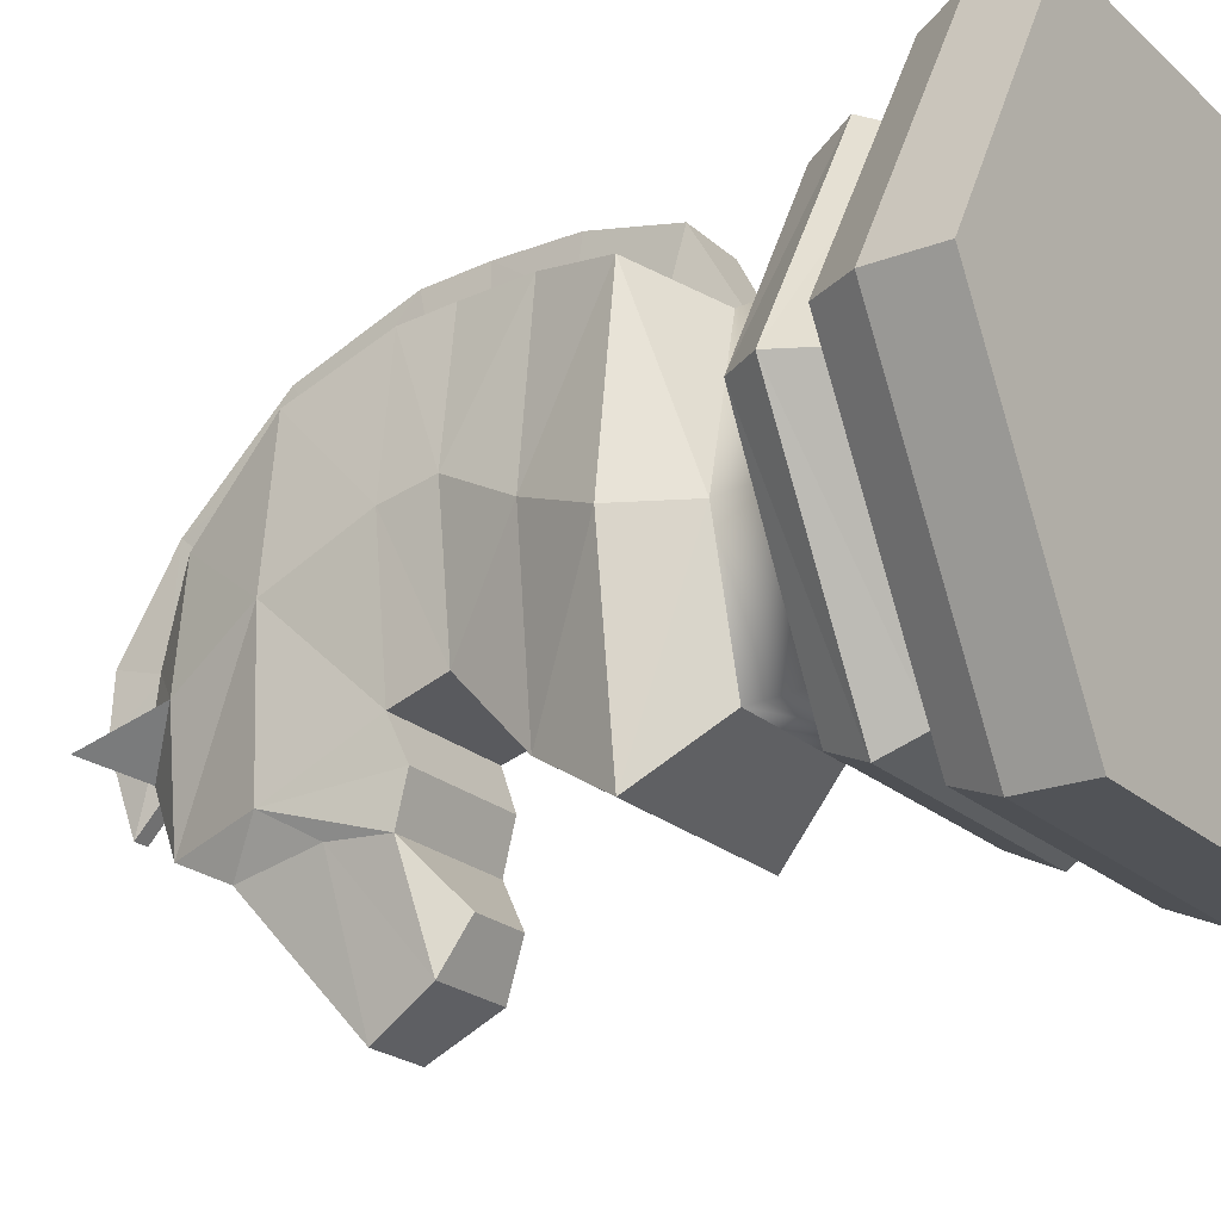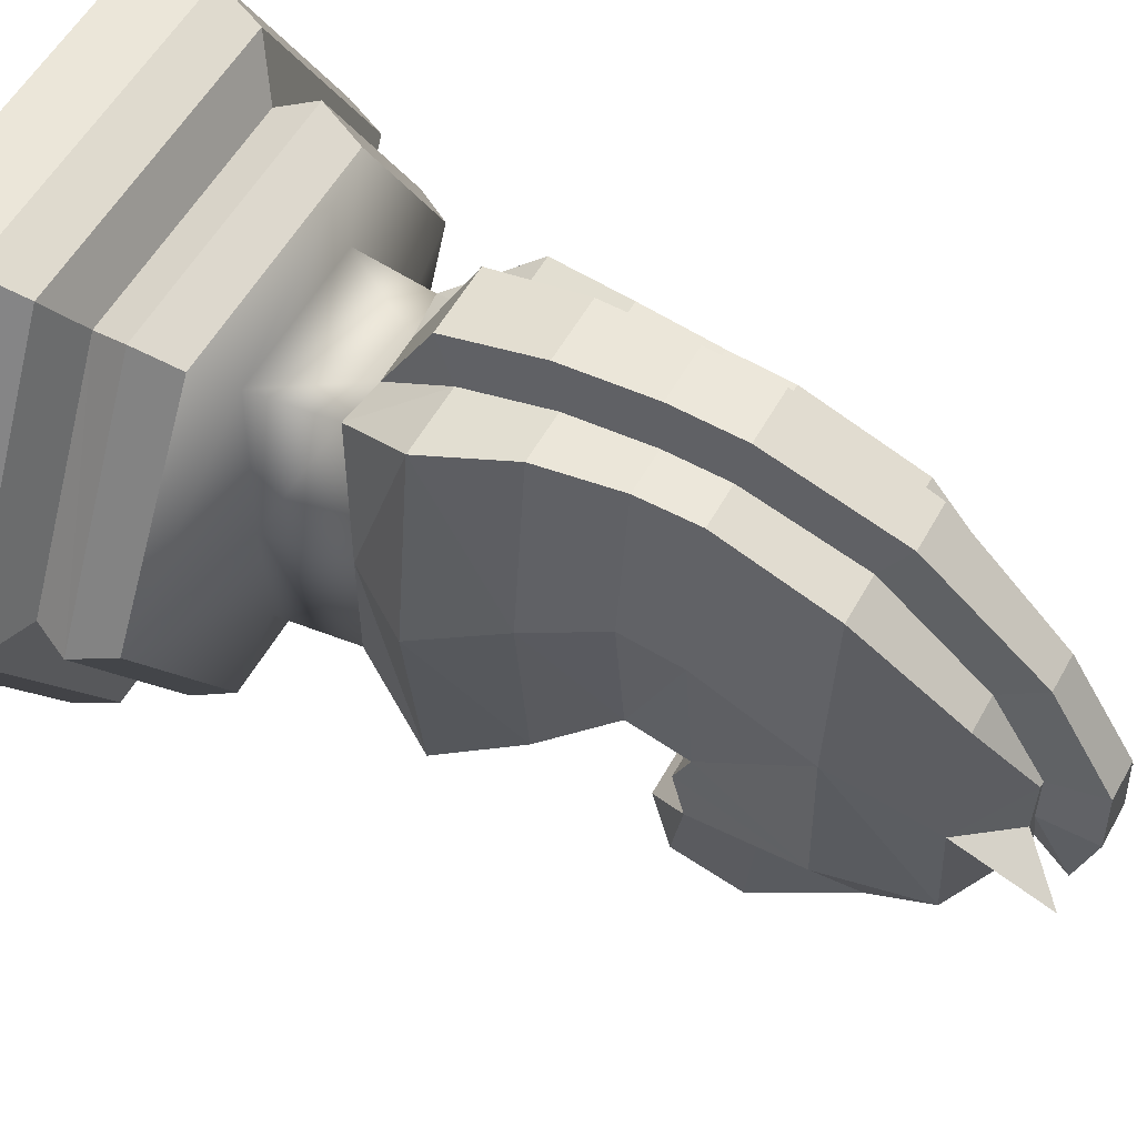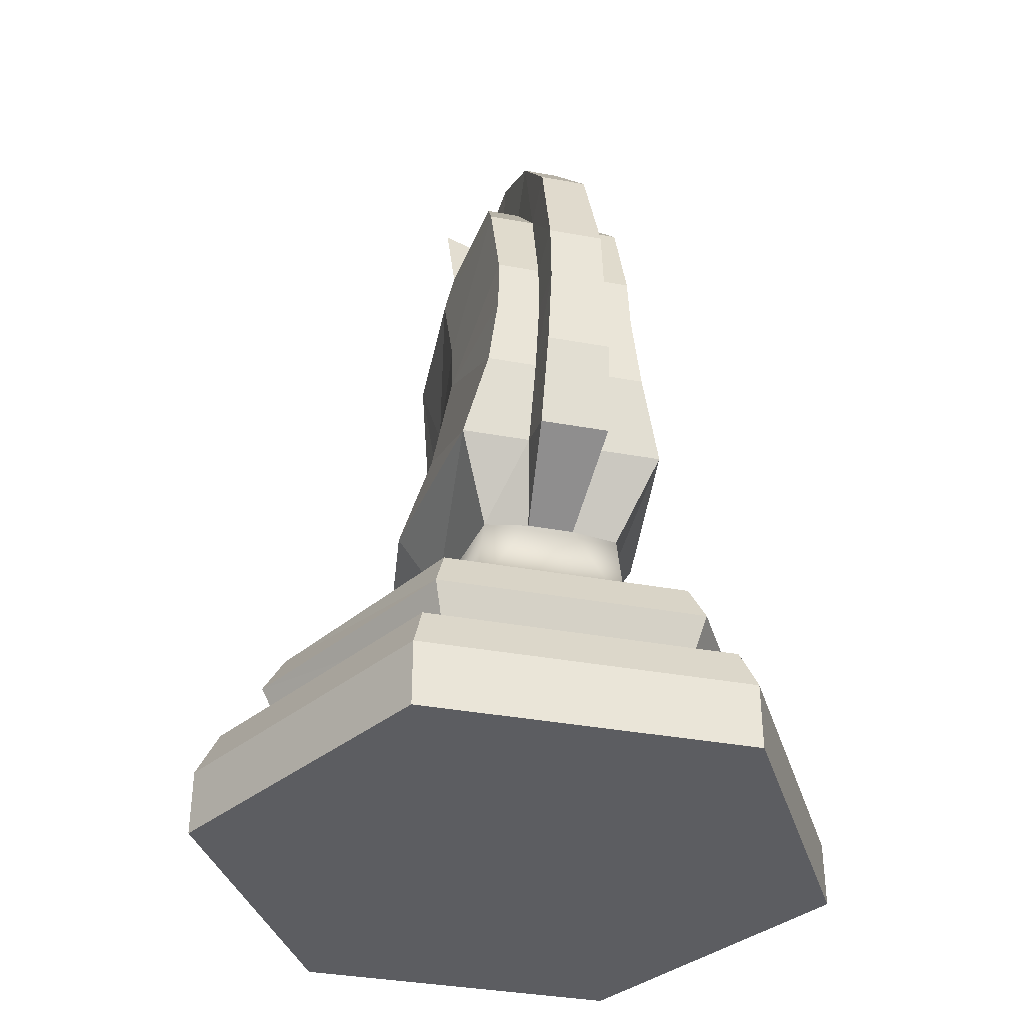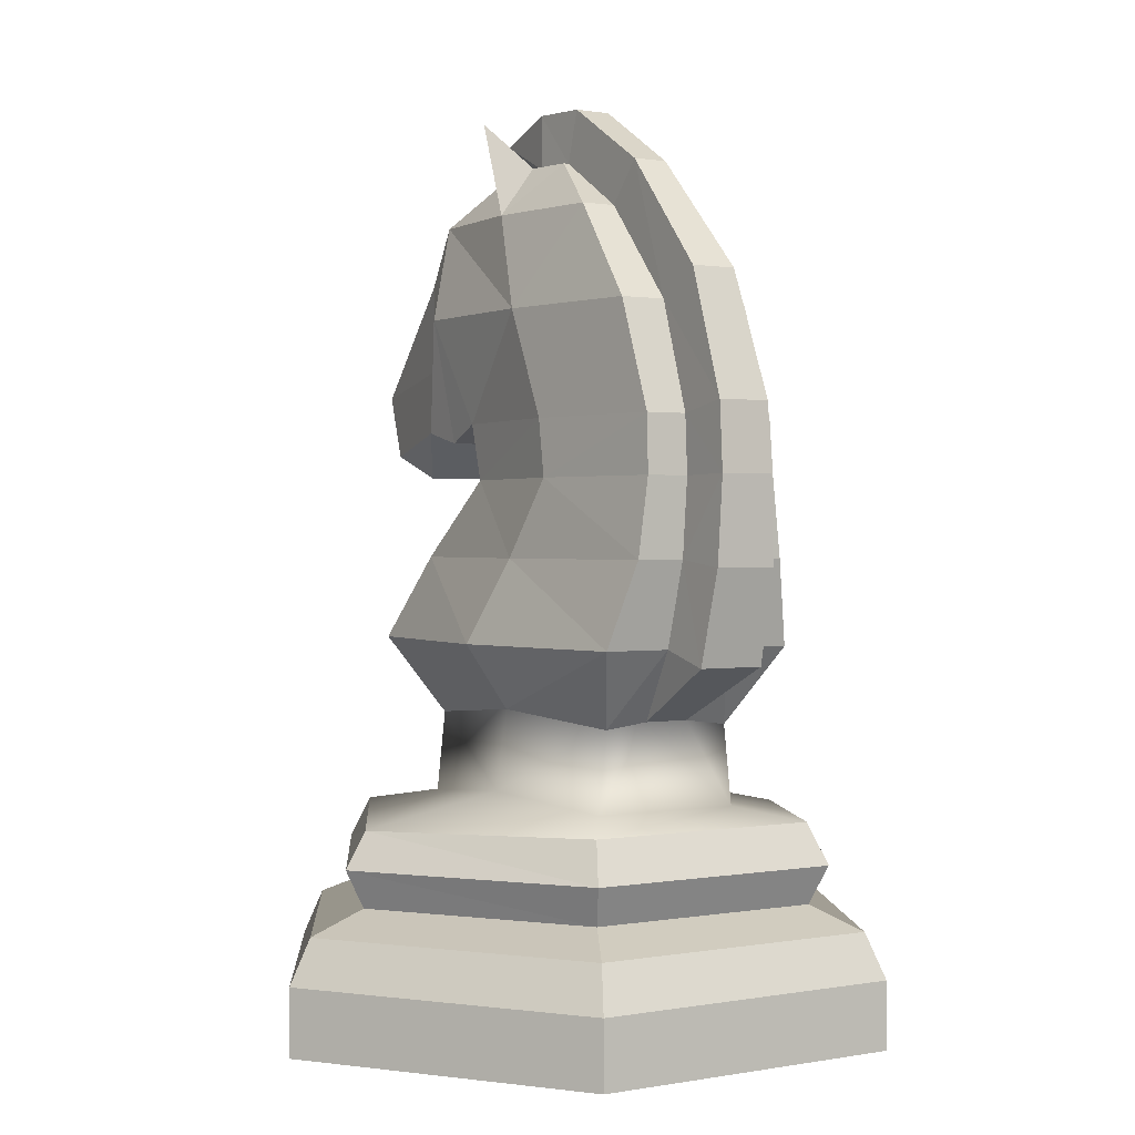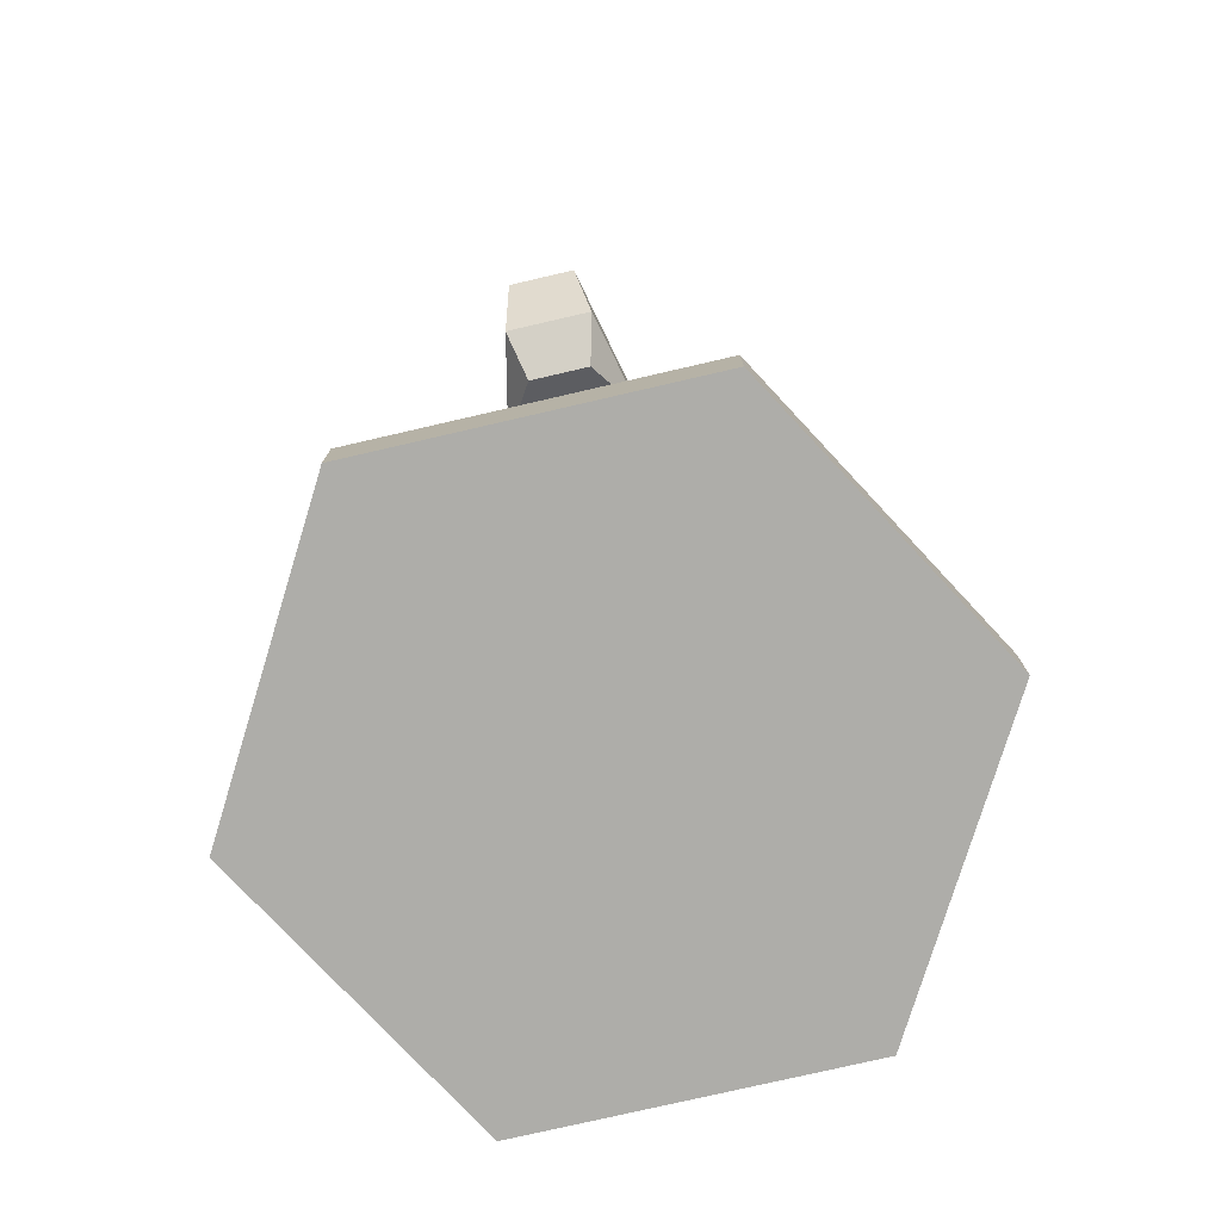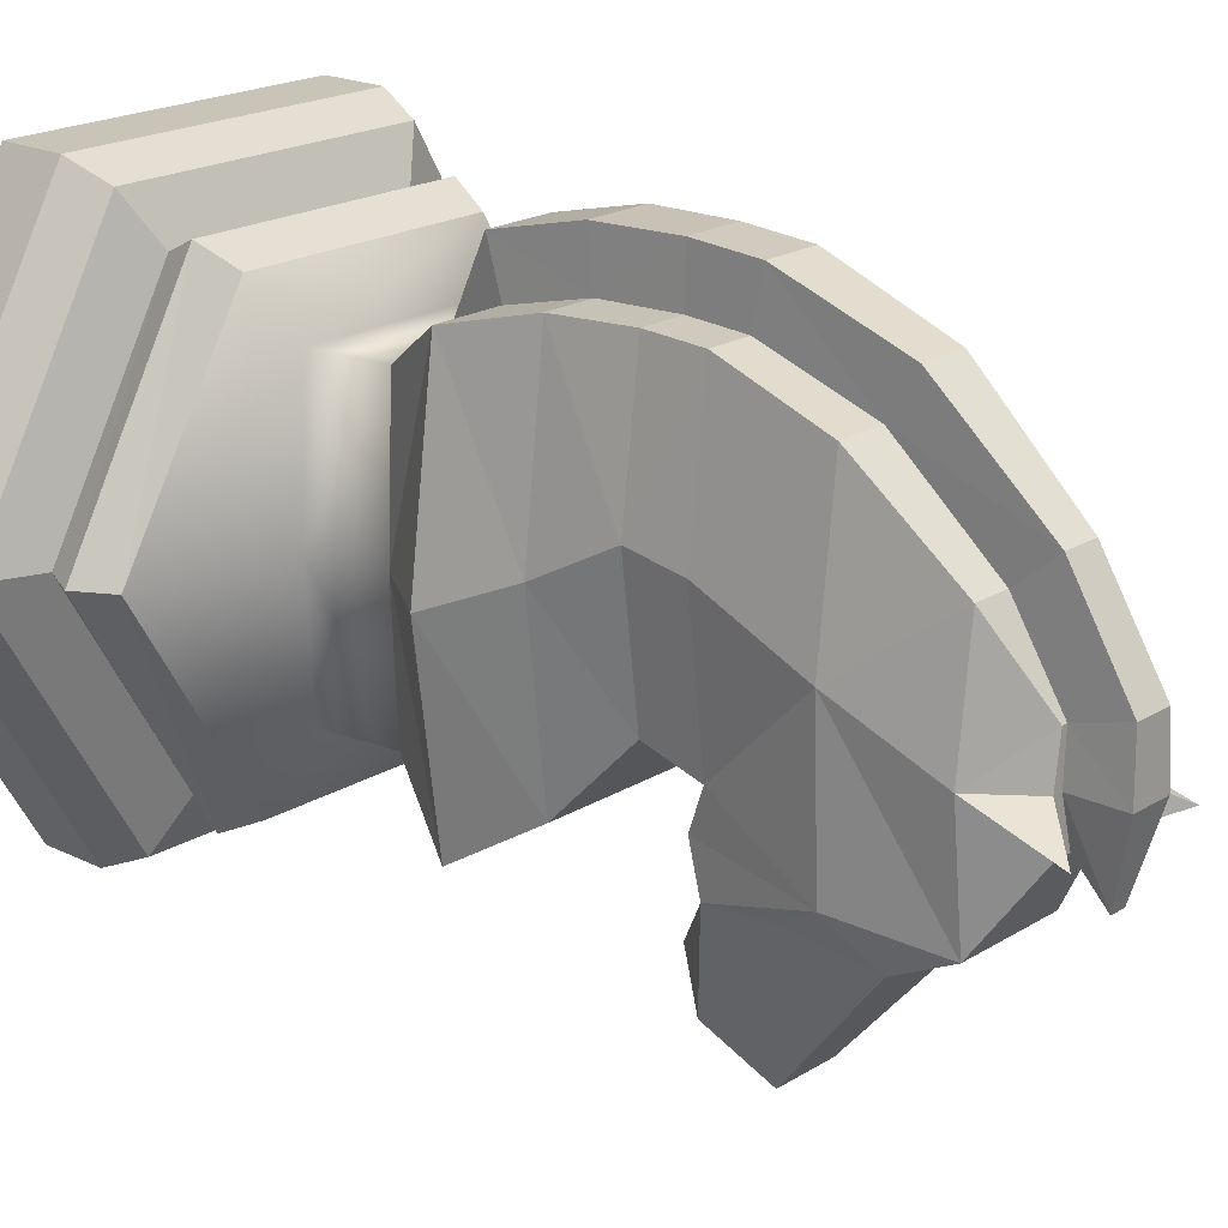
<metadata>
{"format":"obj","ext":"obj","renderer":"f3d","projection":"perspective","resolution":1024,"background":"white","views":[{"elev":-22.0,"azim":-56.3,"up":"+Z"},{"elev":55.2,"azim":118.6,"up":"+Z"},{"elev":-36.6,"azim":-13.4,"up":"+Y"},{"elev":0.8,"azim":-33.6,"up":"+Y"},{"elev":-77.1,"azim":-167.0,"up":"+Y"},{"elev":20.2,"azim":131.9,"up":"+Z"}]}
</metadata>
<code>
o Knight.002
v 0.4481 -1e-06 0.000481
v 0.2241 0.09207 0.3883
v 0.2241 -1e-06 0.3883
v -0.2237 -1e-06 0.3883
v -0.4477 0.09207 0.000481
v -0.4477 -1e-06 0.000481
v 0.4481 0.09207 0.000481
v 0.209 0.1533 0.3621
v -0.2086 0.1533 0.3621
v -0.4174 0.1533 0.000481
v 0.1698 0.1843 0.2942
v 0.3659 0.2364 0.000813
v 0.1842 0.2373 0.3185
v -0.1693 0.1843 0.2942
v -0.3655 0.2364 0.000813
v -0.3389 0.1843 0.000481
v 0.3365 0.2861 0.000315
v 0.1688 0.2933 0.2919
v -0.1684 0.2933 0.2919
v -0.1838 0.2373 0.3185
v -0.336 0.2861 0.000315
v 0.4178 0.1533 0.000481
v 0.000204 -1e-06 0.000481
v 0.03901 0.7493 0.3058
v 0.09808 0.8286 0.3007
v 0.03825 0.8286 0.3007
v -0.1254 0.7493 0.1045
v -0.09767 0.8286 0.3007
v -0.1229 0.8286 0.08947
v -0.1426 0.5265 0.2764
v -0.1421 0.6422 0.04663
v -0.1795 0.5265 -0.002641
v 0.2241 0.09207 -0.3874
v 0.2241 -1e-06 -0.3874
v 0.09116 0.8037 -0.1814
v -0.09075 0.82 -0.2477
v 0.09116 0.82 -0.2477
v -0.2237 -1e-06 -0.3874
v 0.209 0.1533 -0.3611
v -0.2086 0.1533 -0.3611
v -0.2237 0.09207 -0.3874
v 0.1698 0.1843 -0.2932
v 0.3393 0.1843 0.000481
v -0.1693 0.1843 -0.2932
v 0.1844 0.2374 -0.3176
v -0.184 0.2374 -0.3176
v -0.09961 0.7493 -0.09688
v -0.1129 0.6422 -0.2103
v 0.09808 0.8286 -0.1217
v 0.1 0.7493 -0.09688
v -0.09522 0.4209 0.2068
v -0.1196 0.4371 0.002682
v -0.0474 0.5265 0.2764
v -0.03203 0.4288 0.2074
v 0.1201 0.4371 0.002682
v 0.143 0.5265 0.2764
v 0.09563 0.4209 0.2068
v -0.0952 0.4207 -0.2012
v -0.1426 0.5265 -0.2816
v 0.143 0.5265 -0.2816
v 0.1133 0.6422 -0.2103
v 0.0956 0.4207 -0.2012
v 0.04417 0.6422 0.3035
v 0.1 0.7493 0.3058
v -0.09767 0.8286 -0.1217
v 0.1425 0.6422 0.04663
v 0.1133 0.6422 0.3035
v 0.1233 0.8286 0.08947
v 0.1258 0.7493 0.1045
v 0.1799 0.5265 -0.002641
v 0.04781 0.5265 0.2764
v -0.1129 0.6422 0.3035
v -0.1231 0.9785 0.02306
v -0.1137 0.9785 -0.1998
v 0.09825 0.9785 0.246
v 0.03288 0.9785 0.246
v -0.09784 0.9785 0.246
v 0.1236 0.9785 0.02306
v 0.1141 0.9785 -0.1998
v 0.07524 1.113 -0.2218
v -0.07484 1.113 0.1223
v -0.09421 1.113 -0.04977
v 0.07524 1.113 0.1223
v 0.02522 1.113 0.1223
v -0.07484 1.113 -0.2218
v 0.07808 1.032 -0.261
v -0.03343 1.182 -0.1138
v -0.01101 1.182 -0.1138
v 0.09461 1.113 -0.04977
v 0.03384 1.182 0.01423
v -0.0998 1.243 -0.08632
v -0.03343 1.182 0.01423
v -0.04212 1.182 -0.04977
v 0.02601 1.182 0.01423
v 0.09003 0.9085 -0.2409
v 0.04537 0.8797 -0.4432
v -0.07767 1.032 -0.261
v -0.08962 0.9085 -0.2409
v -0.04497 0.8797 -0.4432
v -0.05846 0.7906 -0.3928
v 0.05886 0.7906 -0.3928
v 0.04228 0.7574 -0.326
v -0.04187 0.7574 -0.326
v -0.09075 0.8037 -0.1814
v -0.02838 1.182 -0.04977
v -0.0256 1.182 0.01423
v 0.02878 1.182 -0.04977
v 0.03384 1.182 -0.1138
v 0.01142 1.182 -0.1138
v 0.04252 1.182 -0.04977
v 0.1002 1.243 -0.08632
v -0.03248 0.9785 0.246
v -0.02481 1.17 0.1699
v -0.02481 1.113 0.1223
v 0.01142 1.228 -0.1611
v -0.0474 0.5052 0.3473
v 0.04781 0.5052 0.3473
v -0.03785 0.8286 0.3007
v 0.03244 0.4288 0.2074
v 0.02522 1.17 0.1699
v -0.04376 0.6422 0.3035
v -0.09961 0.7493 0.3058
v -0.04376 0.6327 0.3769
v -0.0256 1.253 0.03452
v -0.1682 0.2935 -0.2908
v -0.0386 0.7493 0.3058
v -0.02838 1.256 -0.04977
v -0.2237 0.09207 0.3883
v -0.01101 1.228 -0.1611
v 0.02878 1.256 -0.04977
v 0.02601 1.253 0.03452
v 0.03288 1.017 0.3095
v -0.03248 1.017 0.3095
v 0.03825 0.8437 0.3731
v -0.03785 0.8437 0.3731
v 0.04417 0.6327 0.3769
v -0.0386 0.7509 0.3798
v 0.03901 0.7509 0.3798
v 0.1686 0.2935 -0.2908
v 0.1078 0.3103 -0.2012
v 0.1354 0.3267 0.002682
v -0.1074 0.3105 0.2068
v 0.1078 0.3105 0.2068
v -0.1074 0.3103 -0.2012
v -0.135 0.3267 0.002682
f 1 2 3
f 4 5 6
f 7 8 2
f 5 9 10
f 11 12 13
f 14 15 16
f 13 17 18
f 13 19 20
f 20 21 15
f 10 14 16
f 22 11 8
f 1 3 23
f 3 4 23
f 6 23 4
f 24 25 26
f 27 28 29
f 30 31 32
f 33 1 34
f 35 36 37
f 5 38 6
f 39 7 33
f 5 40 41
f 42 12 43
f 15 44 16
f 45 17 12
f 21 46 15
f 16 40 10
f 39 43 22
f 1 23 34
f 34 23 38
f 6 38 23
f 44 39 40
f 31 47 48
f 47 49 50
f 51 30 52
f 53 51 54
f 55 56 57
f 58 52 59
f 60 48 61
f 55 62 60
f 63 64 24
f 32 48 59
f 47 29 65
f 56 66 67
f 50 68 69
f 69 25 64
f 62 59 60
f 70 61 66
f 67 69 64
f 71 67 63
f 72 27 31
f 66 50 69
f 65 73 74
f 26 75 76
f 29 77 73
f 68 49 78
f 68 75 25
f 78 79 80
f 73 81 82
f 76 83 84
f 74 73 85
f 80 79 86
f 78 83 75
f 85 82 87
f 85 87 88
f 89 90 83
f 87 82 91
f 82 92 93
f 84 90 94
f 95 96 86
f 74 97 98
f 48 50 61
f 98 99 100
f 65 35 49
f 98 100 36
f 101 37 102
f 37 103 102
f 74 104 65
f 35 37 79
f 49 35 79
f 105 92 106
f 95 79 37
f 107 108 109
f 108 89 80
f 108 110 111
f 82 93 91
f 93 87 91
f 89 108 111
f 110 89 111
f 87 105 88
f 112 113 114
f 107 90 110
f 88 115 109
f 86 99 97
f 100 96 101
f 80 97 85
f 114 92 81
f 53 54 116
f 80 109 108
f 85 109 80
f 112 81 77
f 63 117 71
f 118 77 28
f 119 71 117
f 53 72 30
f 94 120 84
f 121 122 72
f 121 116 123
f 57 71 119
f 106 113 124
f 125 45 46
f 46 42 44
f 39 41 40
f 33 38 41
f 100 102 103
f 126 28 122
f 106 127 105
f 8 14 9
f 11 20 14
f 2 9 128
f 3 128 4
f 127 115 129
f 130 124 131
f 120 124 113
f 132 113 133
f 134 133 135
f 117 123 116
f 136 137 123
f 117 54 119
f 138 135 137
f 88 105 129
f 118 137 135
f 121 137 126
f 76 120 132
f 107 115 130
f 26 138 24
f 63 138 136
f 112 135 133
f 94 130 131
f 76 134 26
f 36 100 103
f 37 101 95
f 74 98 36
f 36 104 74
f 60 70 55
f 56 55 70
f 52 30 32
f 59 52 32
f 78 49 79
f 80 89 78
f 73 65 29
f 85 73 82
f 97 74 85
f 86 79 95
f 115 107 109
f 129 105 127
f 1 7 2
f 4 128 5
f 7 22 8
f 5 128 9
f 11 43 12
f 14 20 15
f 13 12 17
f 13 18 19
f 20 19 21
f 10 9 14
f 22 43 11
f 24 64 25
f 27 122 28
f 30 72 31
f 33 7 1
f 35 104 36
f 5 41 38
f 39 22 7
f 5 10 40
f 42 45 12
f 15 46 44
f 45 139 17
f 21 125 46
f 16 44 40
f 39 42 43
f 44 42 39
f 31 27 47
f 47 65 49
f 53 30 51
f 60 59 48
f 63 67 64
f 32 31 48
f 47 27 29
f 56 70 66
f 50 49 68
f 69 68 25
f 62 58 59
f 70 60 61
f 67 66 69
f 71 56 67
f 72 122 27
f 66 61 50
f 26 25 75
f 29 28 77
f 68 78 75
f 73 77 81
f 76 75 83
f 78 89 83
f 89 110 90
f 82 81 92
f 84 83 90
f 95 101 96
f 48 47 50
f 98 97 99
f 65 104 35
f 37 36 103
f 105 93 92
f 107 110 108
f 87 93 105
f 112 133 113
f 107 94 90
f 88 129 115
f 86 96 99
f 100 99 96
f 80 86 97
f 114 106 92
f 85 88 109
f 112 114 81
f 63 136 117
f 118 112 77
f 53 121 72
f 94 131 120
f 121 126 122
f 121 53 116
f 57 56 71
f 106 114 113
f 125 139 45
f 46 45 42
f 39 33 41
f 33 34 38
f 100 101 102
f 126 118 28
f 106 124 127
f 8 11 14
f 11 13 20
f 2 8 9
f 3 2 128
f 127 130 115
f 130 127 124
f 120 131 124
f 132 120 113
f 134 132 133
f 117 136 123
f 136 138 137
f 117 116 54
f 138 134 135
f 118 126 137
f 121 123 137
f 76 84 120
f 26 134 138
f 63 24 138
f 112 118 135
f 94 107 130
f 76 132 134
f 140 62 141
f 21 19 142
f 143 54 142
f 58 144 145
f 145 142 51
f 140 125 144
f 143 141 57
f 143 19 18
f 18 17 143
f 58 140 144
f 139 140 17
f 144 21 145
f 142 54 51
f 119 143 57
f 142 145 21
f 21 144 125
f 17 140 141
f 143 17 141
f 57 141 55
f 141 62 55
f 145 52 58
f 51 52 145
f 143 119 54
f 140 139 125
f 143 142 19
f 58 62 140

</code>
